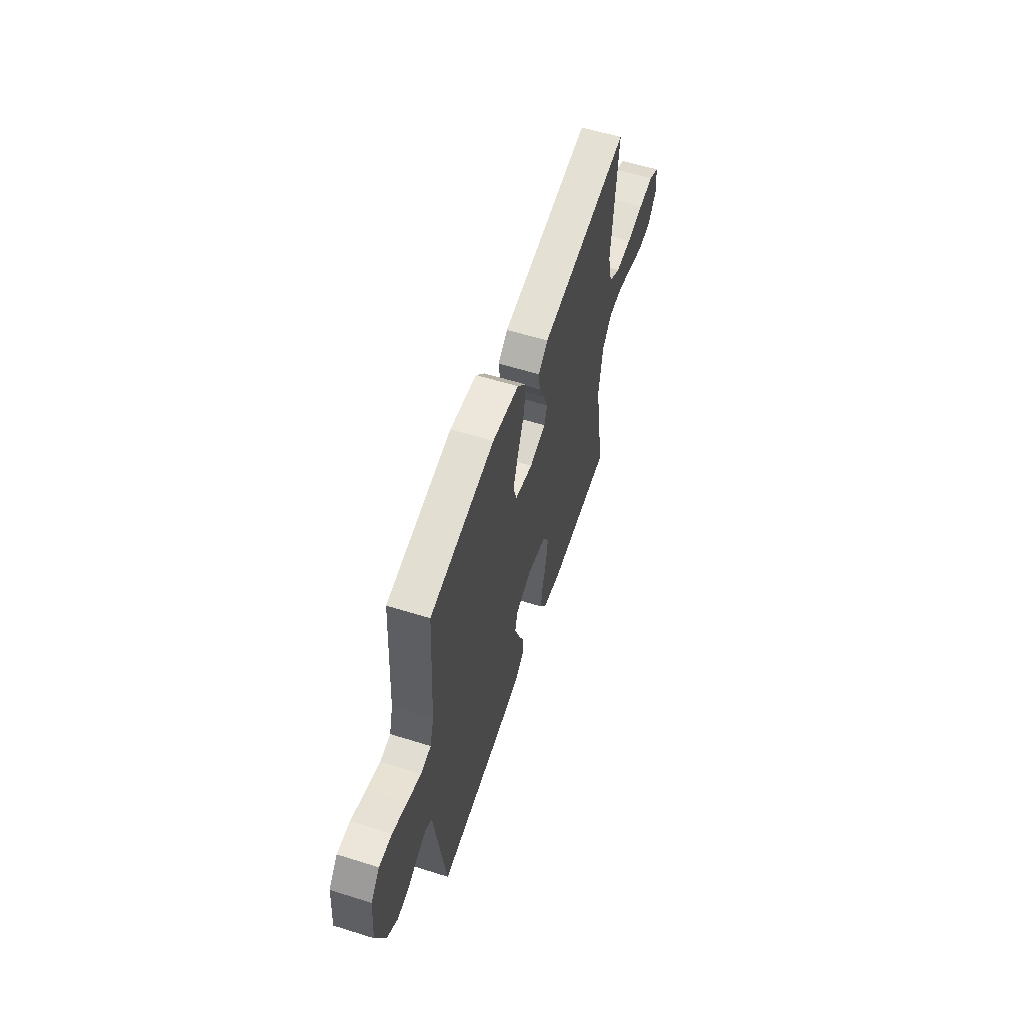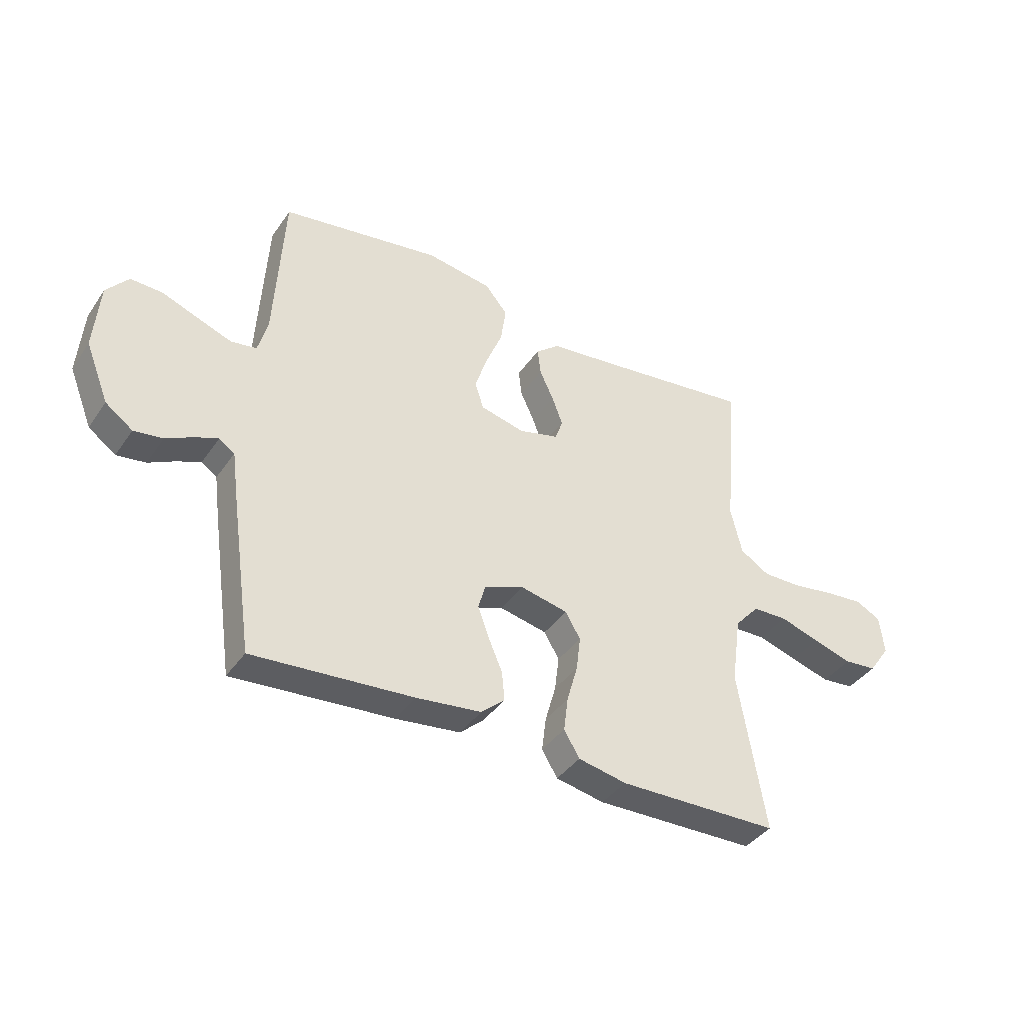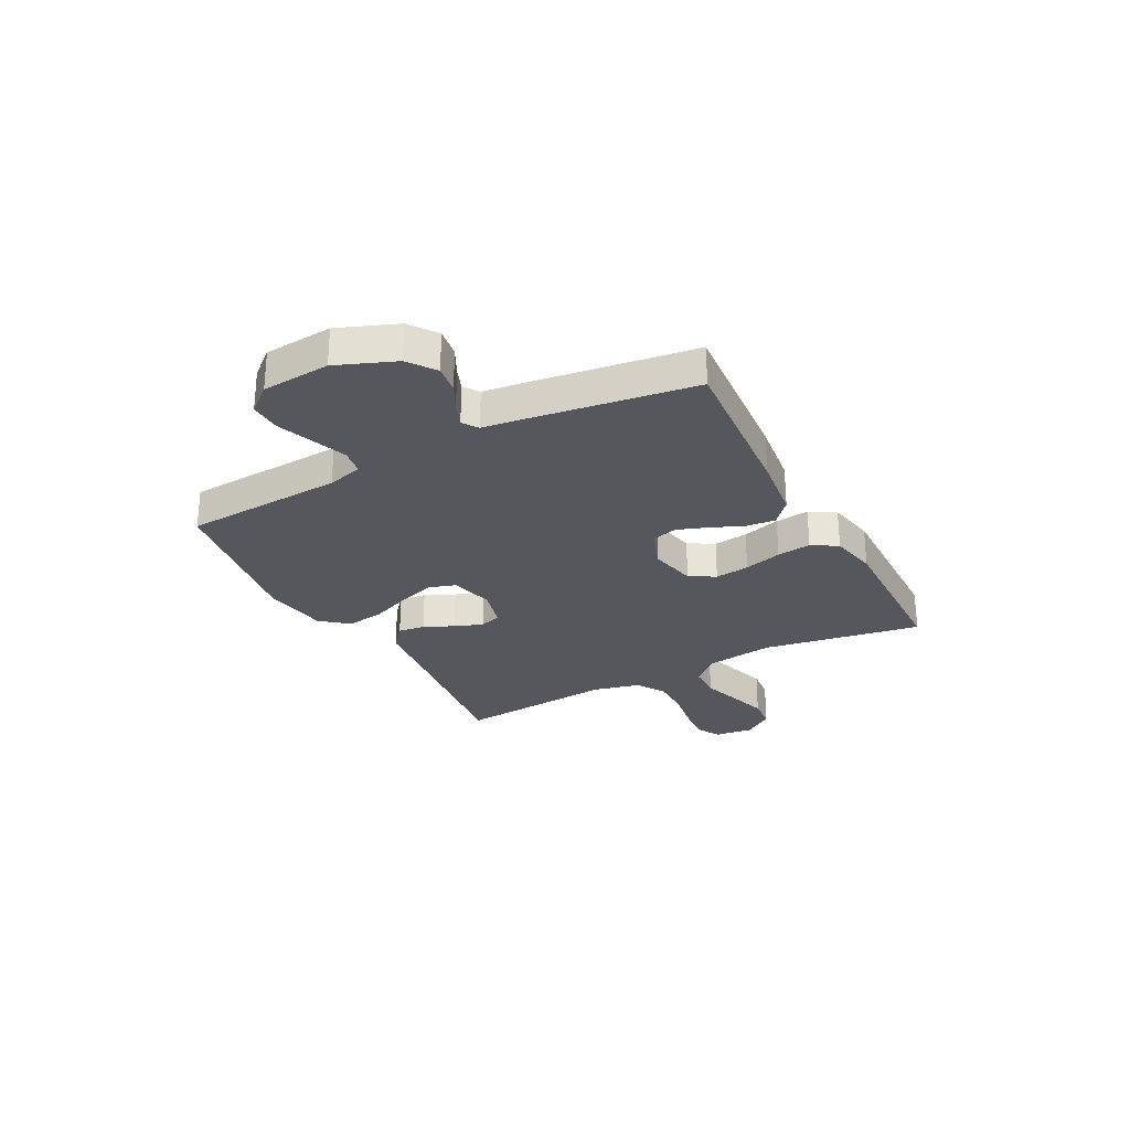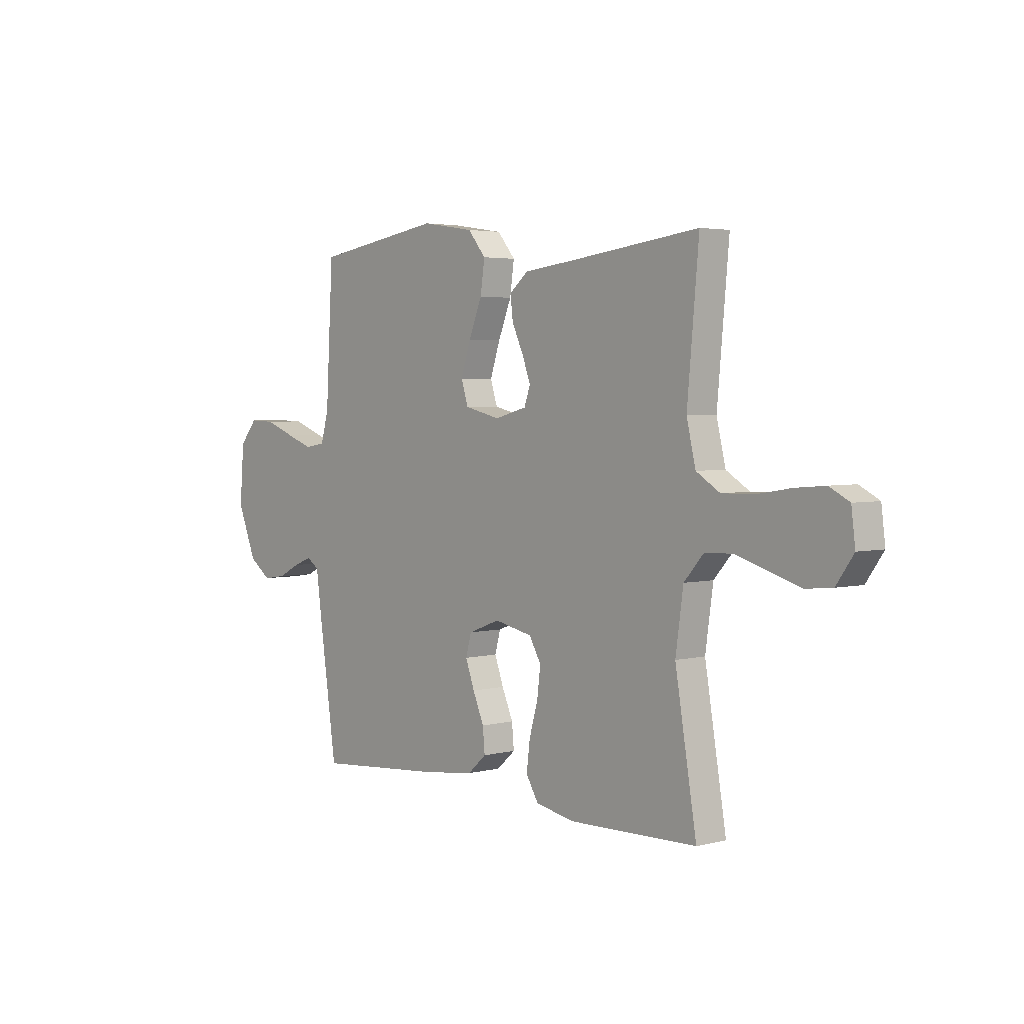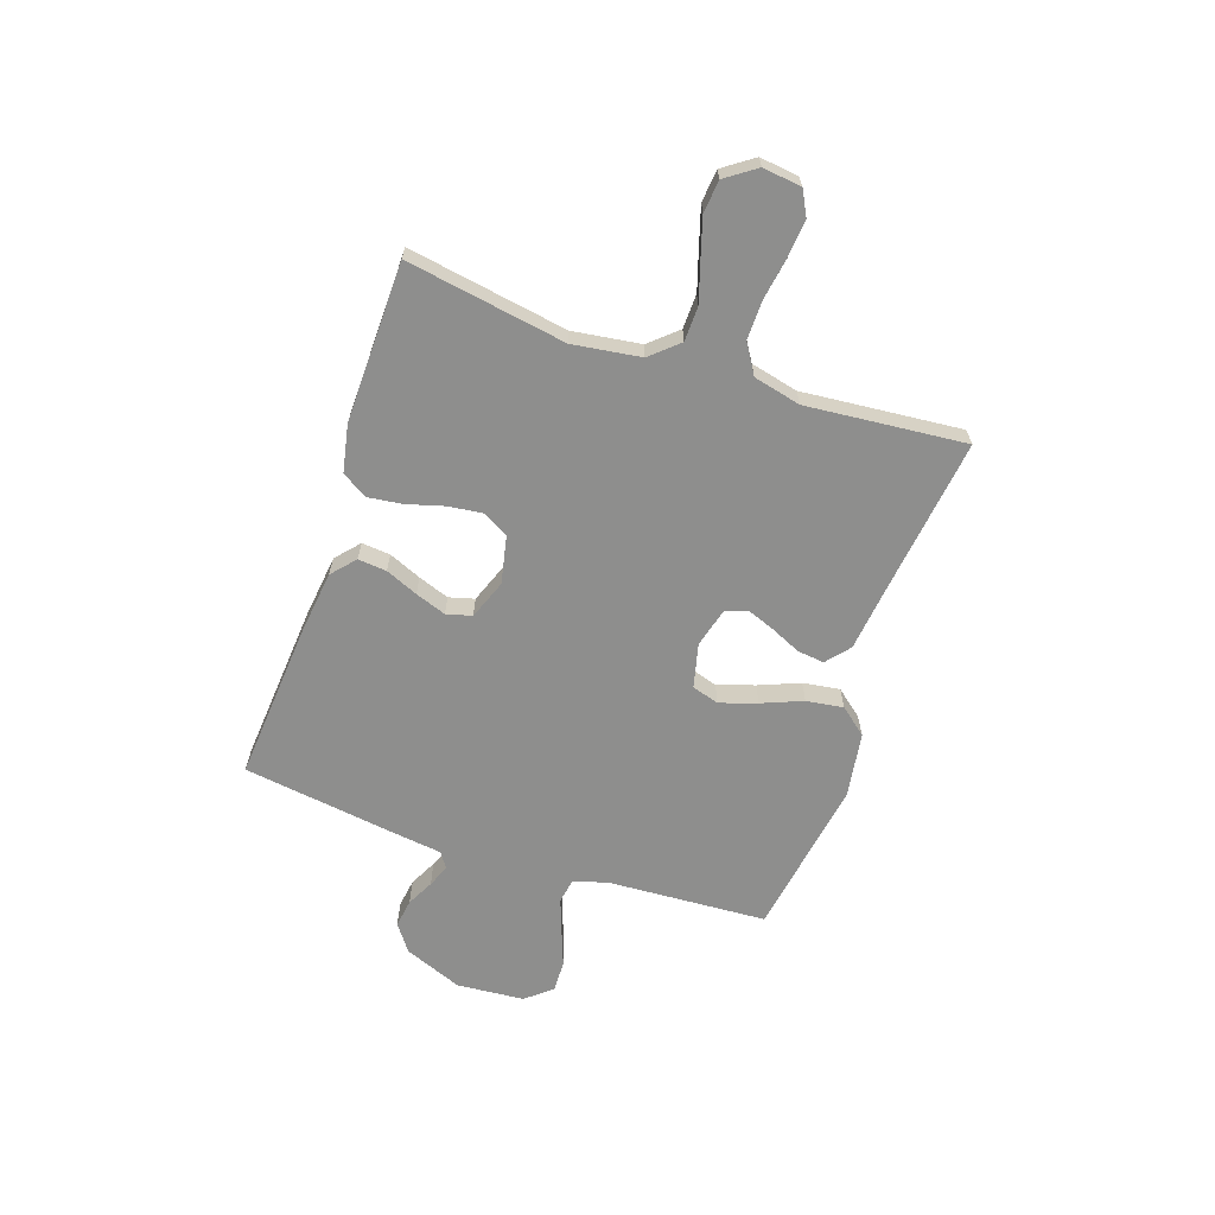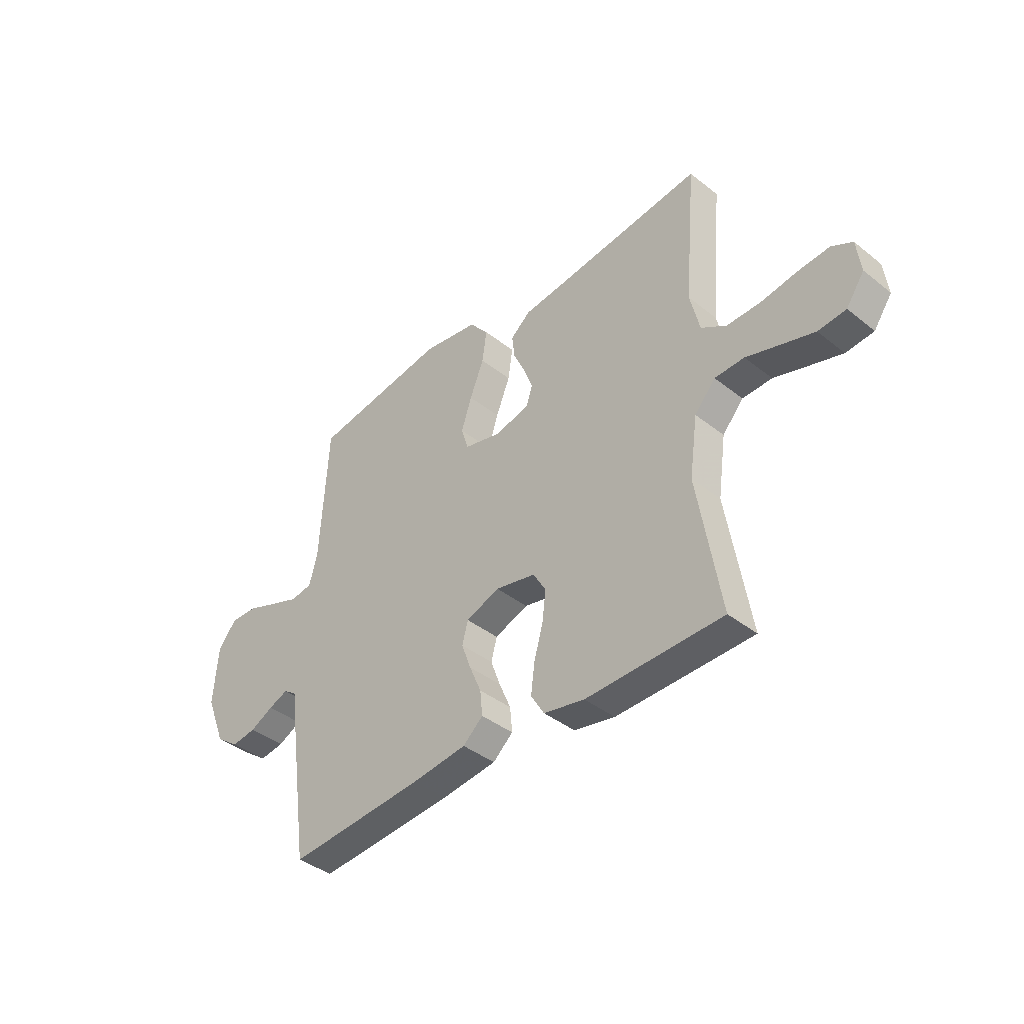
<metadata>
{"format":"obj","ext":"obj","renderer":"f3d","projection":"perspective","resolution":1024,"background":"white","views":[{"elev":57.9,"azim":108.0,"up":"+Z"},{"elev":-39.6,"azim":148.9,"up":"+Z"},{"elev":-27.5,"azim":118.0,"up":"+Y"},{"elev":3.4,"azim":-130.8,"up":"+Z"},{"elev":-64.8,"azim":-108.7,"up":"+Y"},{"elev":-40.0,"azim":-134.3,"up":"+Z"}]}
</metadata>
<code>
v 0.5 0.07 0.5
v 0.517 0.07 0.2
v 0.535 0.07 0.134
v 0.583 0.07 0.126
v 0.646 0.07 0.149
v 0.715 0.07 0.175
v 0.775 0.07 0.177
v 0.816 0.07 0.128
v 0.826 0.07 0
v 0.782 0.07 -0.11
v 0.731 0.07 -0.147
v 0.677 0.07 -0.139
v 0.626 0.07 -0.113
v 0.583 0.07 -0.096
v 0.554 0.07 -0.116
v 0.543 0.07 -0.2
v 0.5 0.07 -0.5
v 0.2 0.07 -0.476
v 0.079 0.07 -0.461
v 0.035 0.07 -0.422
v 0.04 0.07 -0.368
v 0.066 0.07 -0.307
v 0.087 0.07 -0.249
v 0.074 0.07 -0.201
v 0 0.07 -0.173
v -0.089 0.07 -0.192
v -0.117 0.07 -0.24
v -0.109 0.07 -0.305
v -0.089 0.07 -0.376
v -0.081 0.07 -0.44
v -0.11 0.07 -0.488
v -0.2 0.07 -0.506
v -0.5 0.07 -0.5
v -0.45 0.07 -0.2
v -0.468 0.07 -0.072
v -0.514 0.07 -0.02
v -0.579 0.07 -0.018
v -0.653 0.07 -0.041
v -0.726 0.07 -0.063
v -0.787 0.07 -0.057
v -0.827 0.07 0
v -0.818 0.07 0.073
v -0.772 0.07 0.097
v -0.702 0.07 0.091
v -0.623 0.07 0.078
v -0.549 0.07 0.077
v -0.494 0.07 0.111
v -0.473 0.07 0.2
v -0.5 0.07 0.5
v -0.2 0.07 0.462
v -0.081 0.07 0.448
v -0.037 0.07 0.411
v -0.043 0.07 0.36
v -0.069 0.07 0.304
v -0.089 0.07 0.251
v -0.075 0.07 0.21
v 0 0.07 0.19
v 0.083 0.07 0.21
v 0.099 0.07 0.261
v 0.076 0.07 0.331
v 0.045 0.07 0.408
v 0.035 0.07 0.478
v 0.077 0.07 0.529
v 0.2 0.07 0.548
v 0.5 0 0.5
v 0.517 0 0.2
v 0.535 0 0.134
v 0.583 0 0.126
v 0.646 0 0.149
v 0.715 0 0.175
v 0.775 0 0.177
v 0.816 0 0.128
v 0.826 0 0
v 0.782 0 -0.11
v 0.731 0 -0.147
v 0.677 0 -0.139
v 0.626 0 -0.113
v 0.583 0 -0.096
v 0.554 0 -0.116
v 0.543 0 -0.2
v 0.5 0 -0.5
v 0.2 0 -0.476
v 0.079 0 -0.461
v 0.035 0 -0.422
v 0.04 0 -0.368
v 0.066 0 -0.307
v 0.087 0 -0.249
v 0.074 0 -0.201
v 0 0 -0.173
v -0.089 0 -0.192
v -0.117 0 -0.24
v -0.109 0 -0.305
v -0.089 0 -0.376
v -0.081 0 -0.44
v -0.11 0 -0.488
v -0.2 0 -0.506
v -0.5 0 -0.5
v -0.45 0 -0.2
v -0.468 0 -0.072
v -0.514 0 -0.02
v -0.579 0 -0.018
v -0.653 0 -0.041
v -0.726 0 -0.063
v -0.787 0 -0.057
v -0.827 0 0
v -0.818 0 0.073
v -0.772 0 0.097
v -0.702 0 0.091
v -0.623 0 0.078
v -0.549 0 0.077
v -0.494 0 0.111
v -0.473 0 0.2
v -0.5 0 0.5
v -0.2 0 0.462
v -0.081 0 0.448
v -0.037 0 0.411
v -0.043 0 0.36
v -0.069 0 0.304
v -0.089 0 0.251
v -0.075 0 0.21
v 0 0 0.19
v 0.083 0 0.21
v 0.099 0 0.261
v 0.076 0 0.331
v 0.045 0 0.408
v 0.035 0 0.478
v 0.077 0 0.529
v 0.2 0 0.548
f 64 1 2
f 63 64 2
f 62 63 2
f 61 62 2
f 60 61 2
f 59 60 2 3
f 58 59 3
f 57 58 3
f 52 53 54
f 51 52 54
f 50 51 54
f 50 54 55
f 49 50 55
f 48 49 55
f 47 48 55 56
f 43 44 45
f 42 43 45
f 41 42 45
f 40 41 45
f 39 40 45
f 38 39 45
f 37 38 45
f 36 37 45 46
f 47 56 57
f 46 47 57
f 36 46 57
f 35 36 57
f 32 33 34
f 31 32 34
f 30 31 34
f 29 30 34
f 28 29 34
f 20 21 22
f 19 20 22
f 18 19 22
f 17 18 22
f 16 17 22
f 15 16 22
f 14 15 22 23
f 11 12 13
f 10 11 13
f 9 10 13
f 8 9 13
f 7 8 13
f 6 7 13
f 5 6 13
f 4 5 13 14
f 14 23 24
f 4 14 24
f 3 4 24
f 27 28 34 35
f 26 27 35 57
f 25 26 57 3
f 3 24 25
f 66 65 128
f 66 128 127
f 66 127 126
f 66 126 125
f 66 125 124
f 67 66 124 123
f 67 123 122
f 67 122 121
f 118 117 116
f 118 116 115
f 118 115 114
f 119 118 114
f 119 114 113
f 119 113 112
f 120 119 112 111
f 109 108 107
f 109 107 106
f 109 106 105
f 109 105 104
f 109 104 103
f 109 103 102
f 109 102 101
f 110 109 101 100
f 121 120 111
f 121 111 110
f 121 110 100
f 121 100 99
f 98 97 96
f 98 96 95
f 98 95 94
f 98 94 93
f 98 93 92
f 86 85 84
f 86 84 83
f 86 83 82
f 86 82 81
f 86 81 80
f 86 80 79
f 87 86 79 78
f 77 76 75
f 77 75 74
f 77 74 73
f 77 73 72
f 77 72 71
f 77 71 70
f 77 70 69
f 78 77 69 68
f 88 87 78
f 88 78 68
f 88 68 67
f 99 98 92 91
f 121 99 91 90
f 67 121 90 89
f 89 88 67
f 1 65 66 2
f 2 66 67 3
f 3 67 68 4
f 4 68 69 5
f 5 69 70 6
f 6 70 71 7
f 7 71 72 8
f 8 72 73 9
f 9 73 74 10
f 10 74 75 11
f 11 75 76 12
f 12 76 77 13
f 13 77 78 14
f 14 78 79 15
f 15 79 80 16
f 16 80 81 17
f 17 81 82 18
f 18 82 83 19
f 19 83 84 20
f 20 84 85 21
f 21 85 86 22
f 22 86 87 23
f 23 87 88 24
f 24 88 89 25
f 25 89 90 26
f 26 90 91 27
f 27 91 92 28
f 28 92 93 29
f 29 93 94 30
f 30 94 95 31
f 31 95 96 32
f 32 96 97 33
f 33 97 98 34
f 34 98 99 35
f 35 99 100 36
f 36 100 101 37
f 37 101 102 38
f 38 102 103 39
f 39 103 104 40
f 40 104 105 41
f 41 105 106 42
f 42 106 107 43
f 43 107 108 44
f 44 108 109 45
f 45 109 110 46
f 46 110 111 47
f 47 111 112 48
f 48 112 113 49
f 49 113 114 50
f 50 114 115 51
f 51 115 116 52
f 52 116 117 53
f 53 117 118 54
f 54 118 119 55
f 55 119 120 56
f 56 120 121 57
f 57 121 122 58
f 58 122 123 59
f 59 123 124 60
f 60 124 125 61
f 61 125 126 62
f 62 126 127 63
f 63 127 128 64
f 64 128 65 1

</code>
